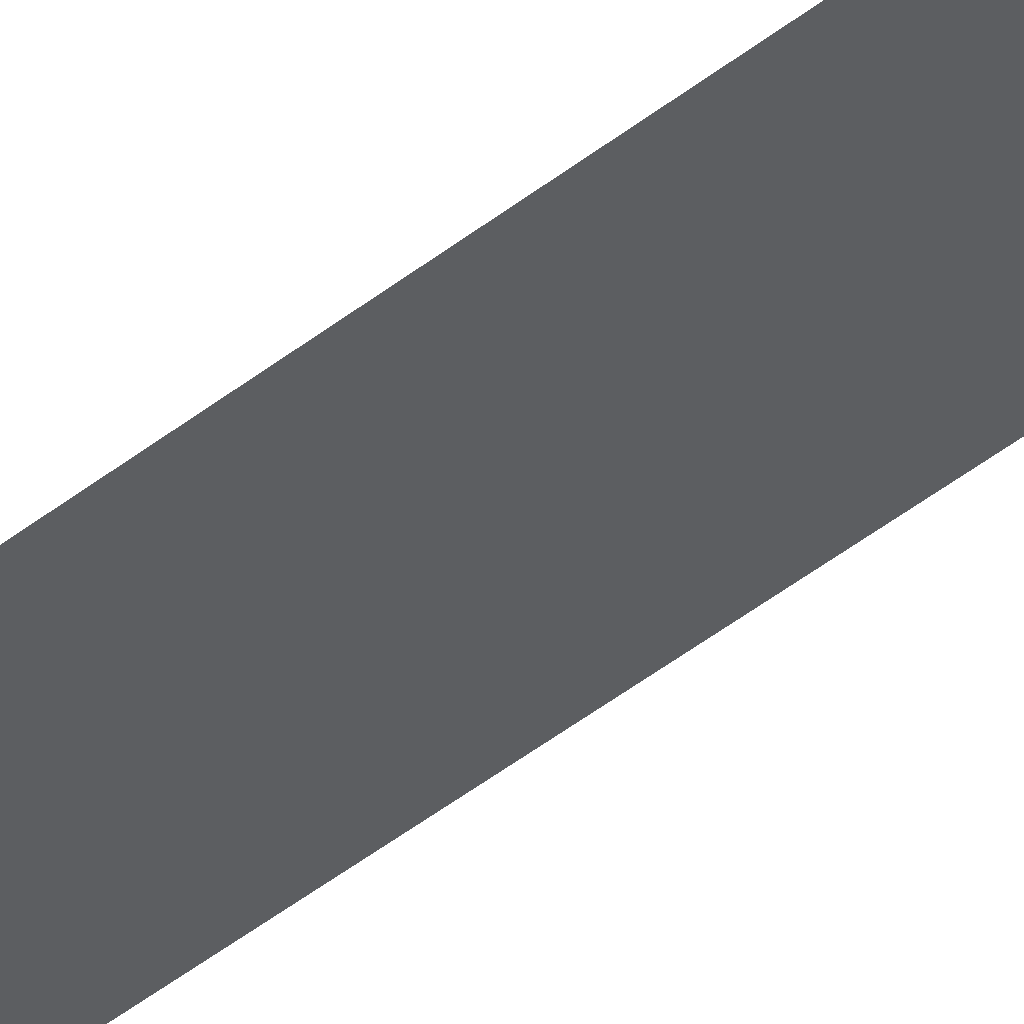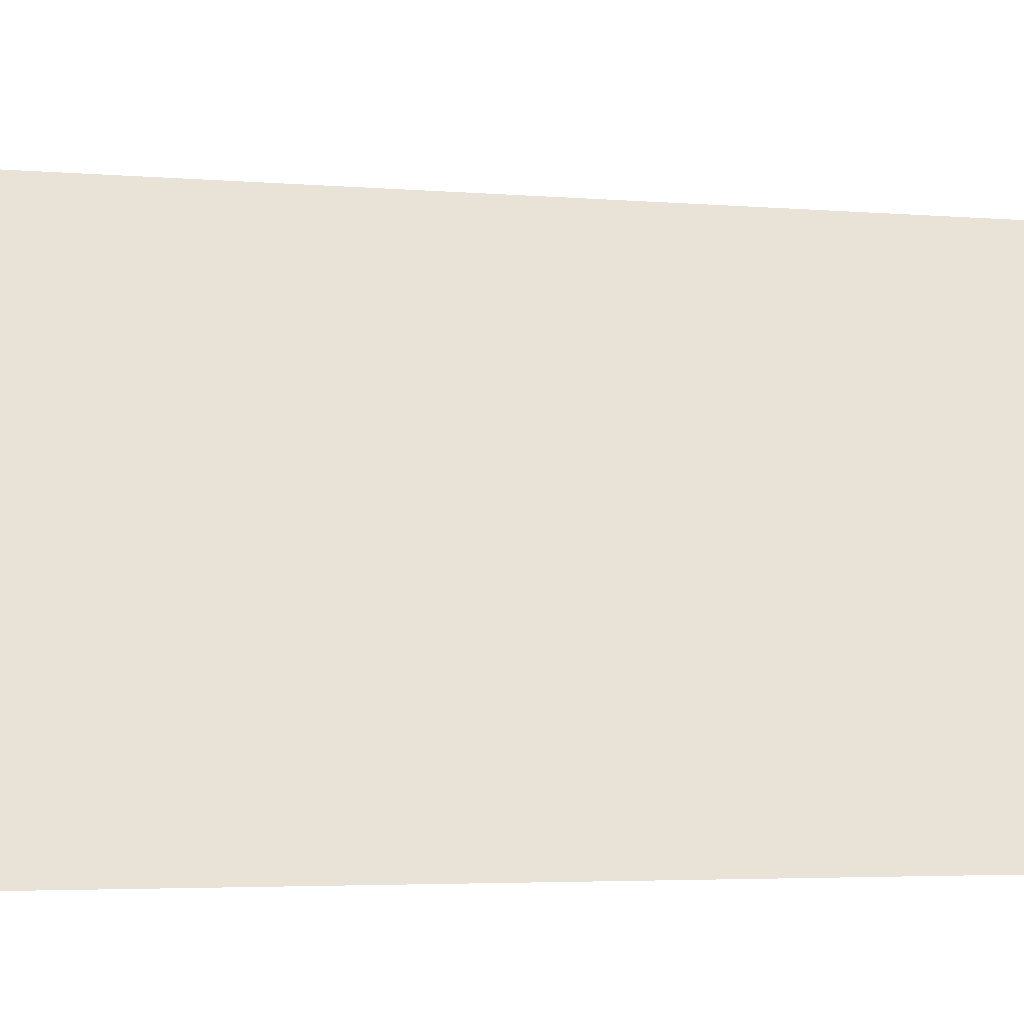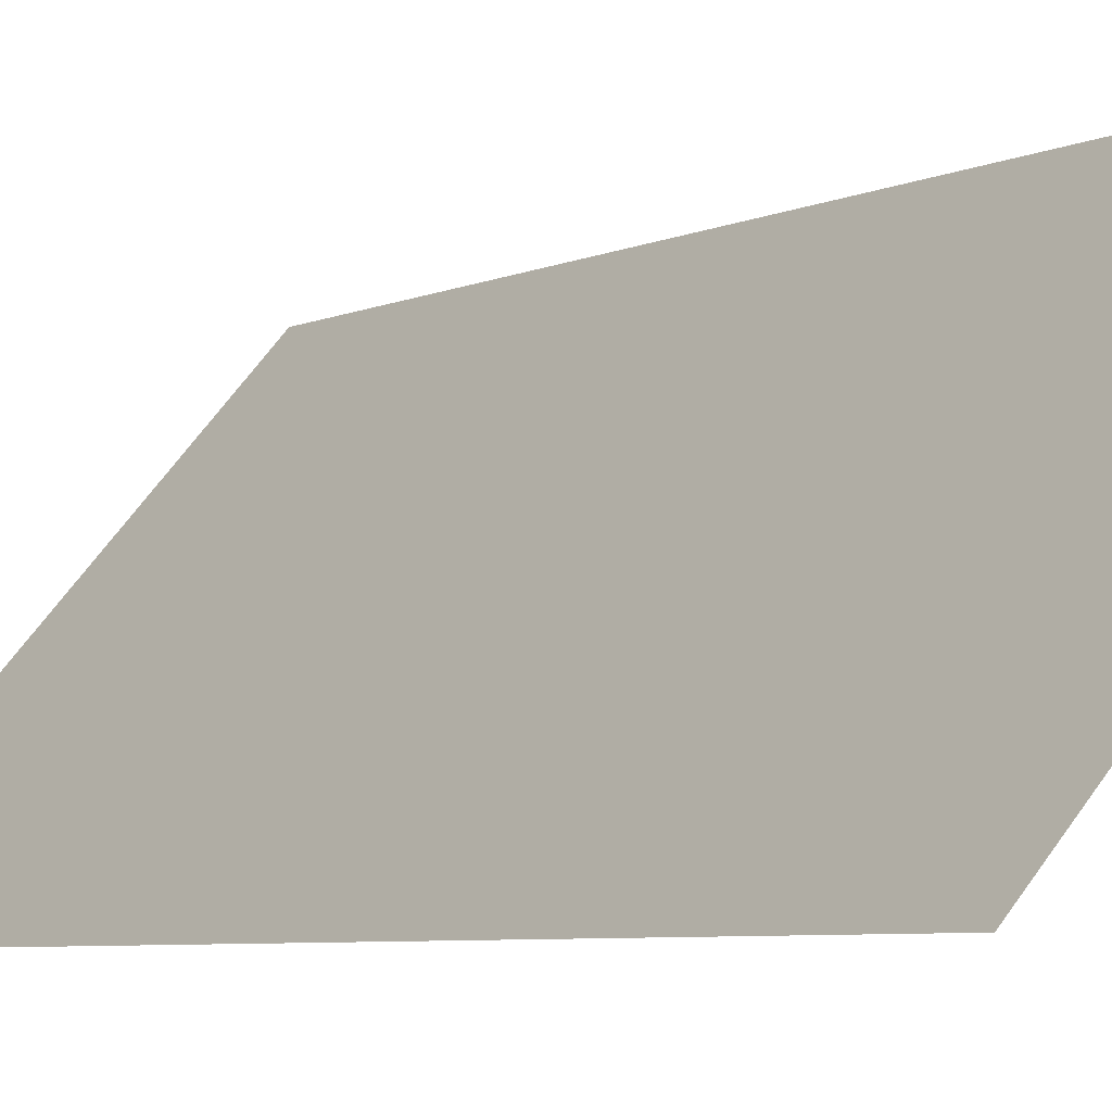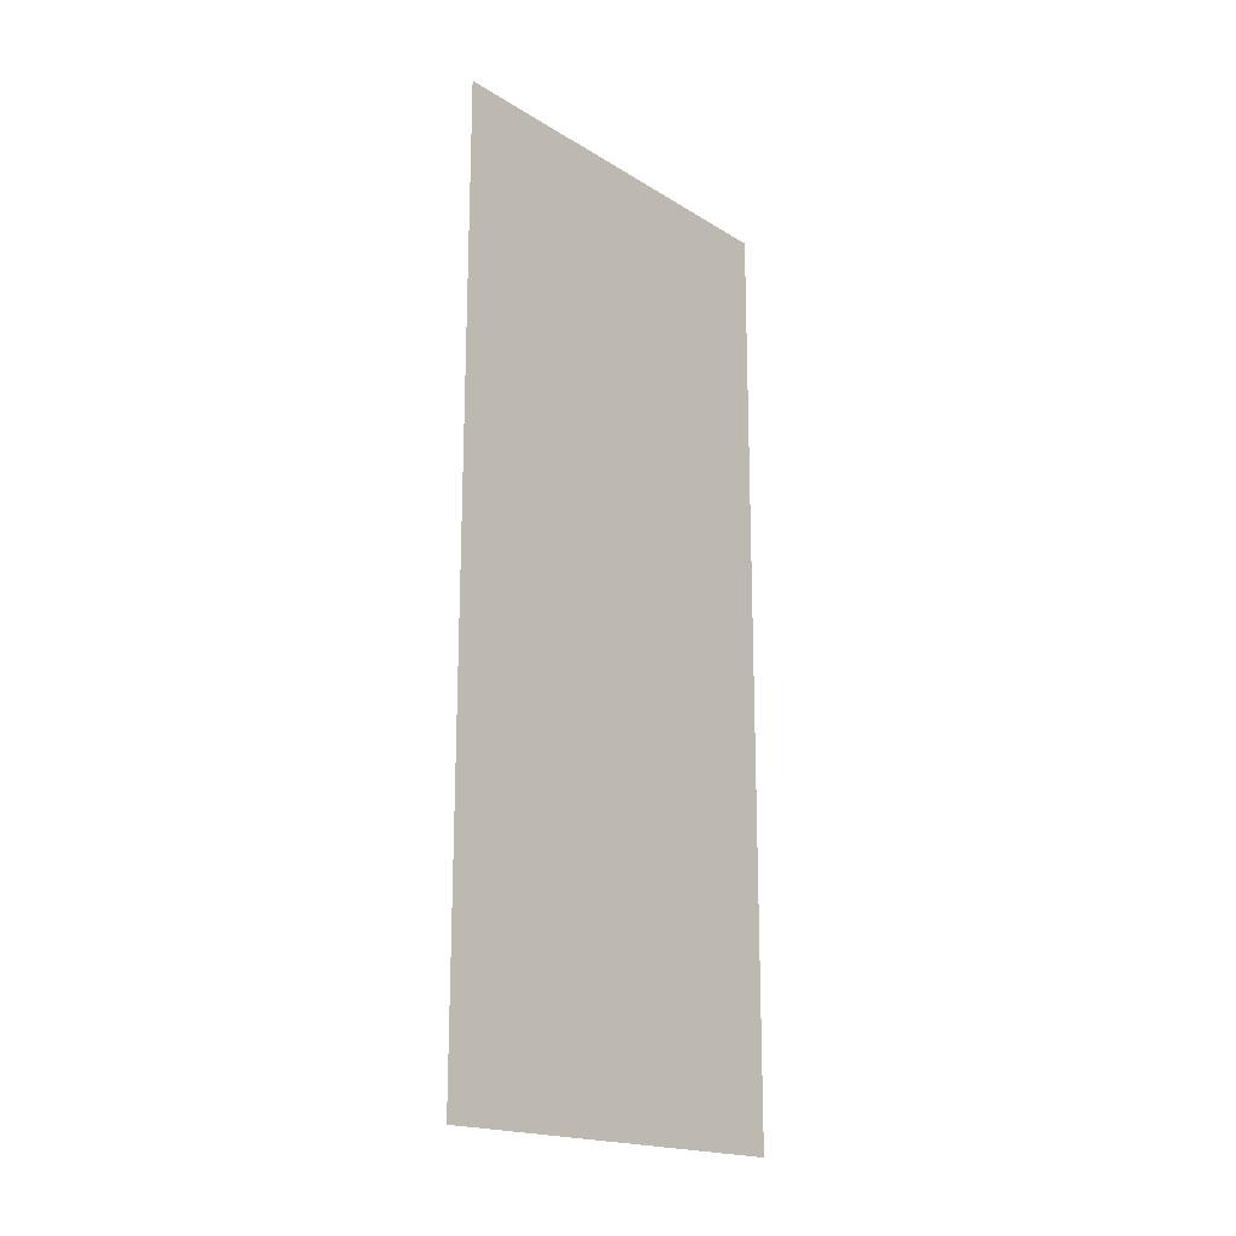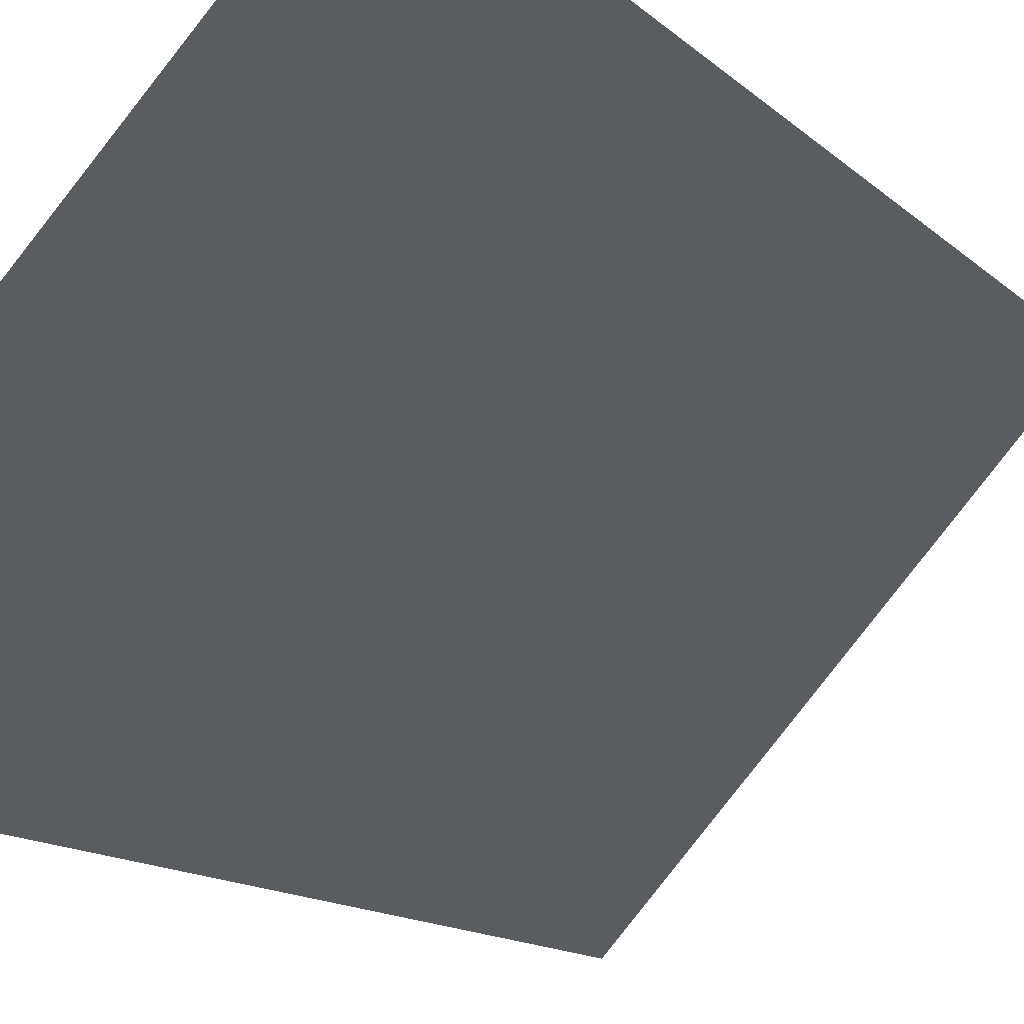
<metadata>
{"format":"obj","ext":"obj","renderer":"f3d","projection":"perspective","resolution":1024,"background":"white","views":[{"elev":-75.3,"azim":123.9,"up":"+Z"},{"elev":-2.5,"azim":66.2,"up":"+Z"},{"elev":-4.9,"azim":148.4,"up":"+Z"},{"elev":-18.7,"azim":-0.5,"up":"+Y"},{"elev":-10.0,"azim":-158.4,"up":"+Z"}]}
</metadata>
<code>
o #ID275
v -0.3151 0.3521 0.1311
v -0.2296 0.05499 0.03422
v -0.3151 0.05499 0.1311
v -0.2296 0.3521 0.03422
v -0.2296 0.3521 0.03422
v -0.3151 0.3521 0.1311
v -0.2296 0.05499 0.03422
v -0.3151 0.05499 0.1311
f 1 2 3
f 2 1 4
f 5 6 7
f 8 7 6

</code>
